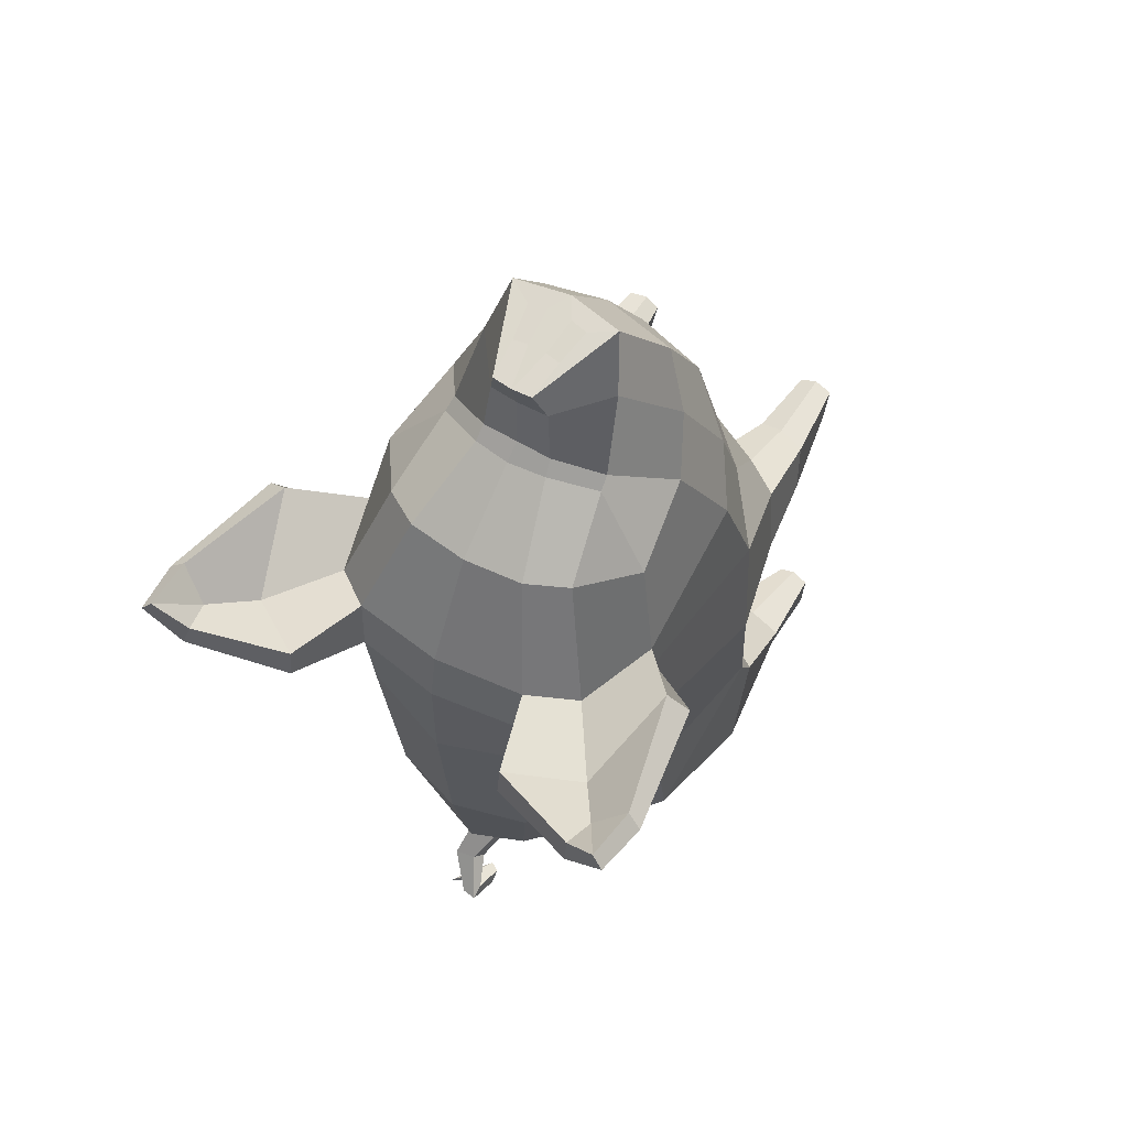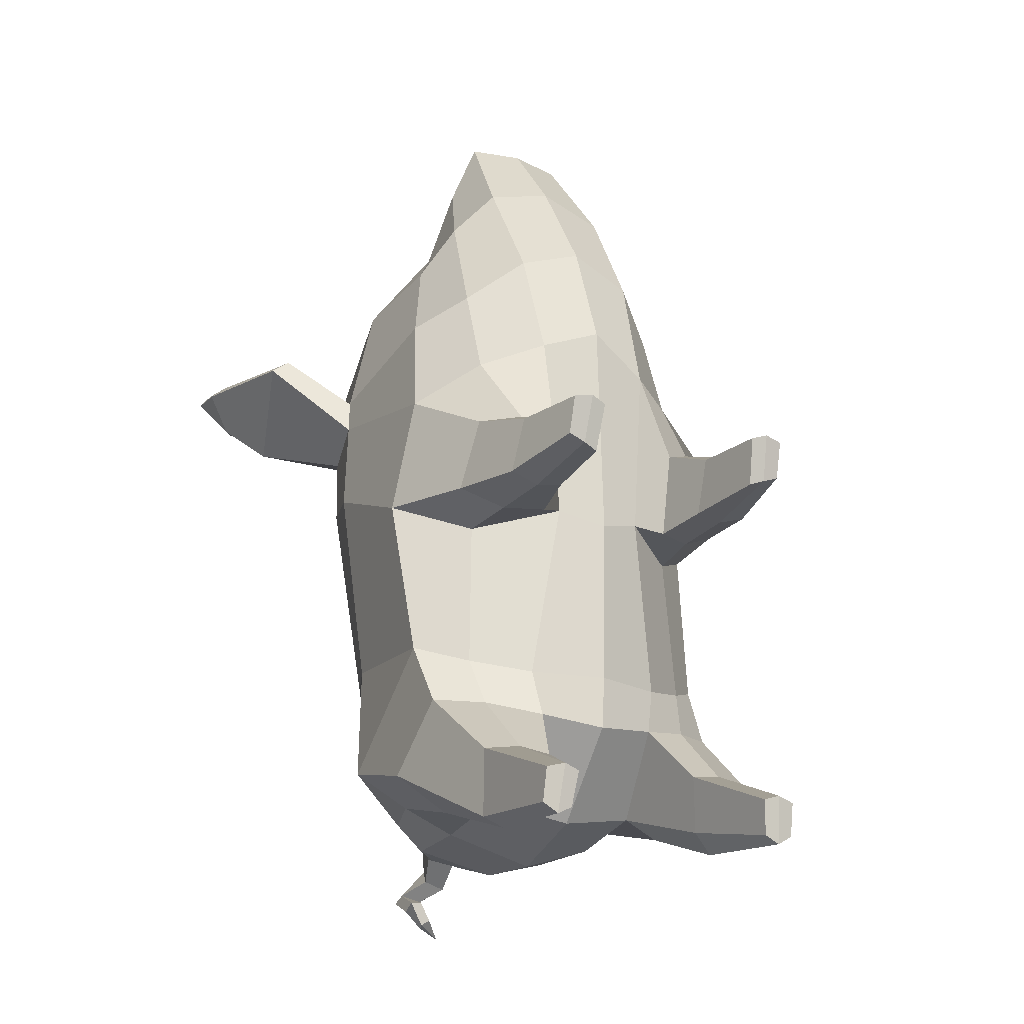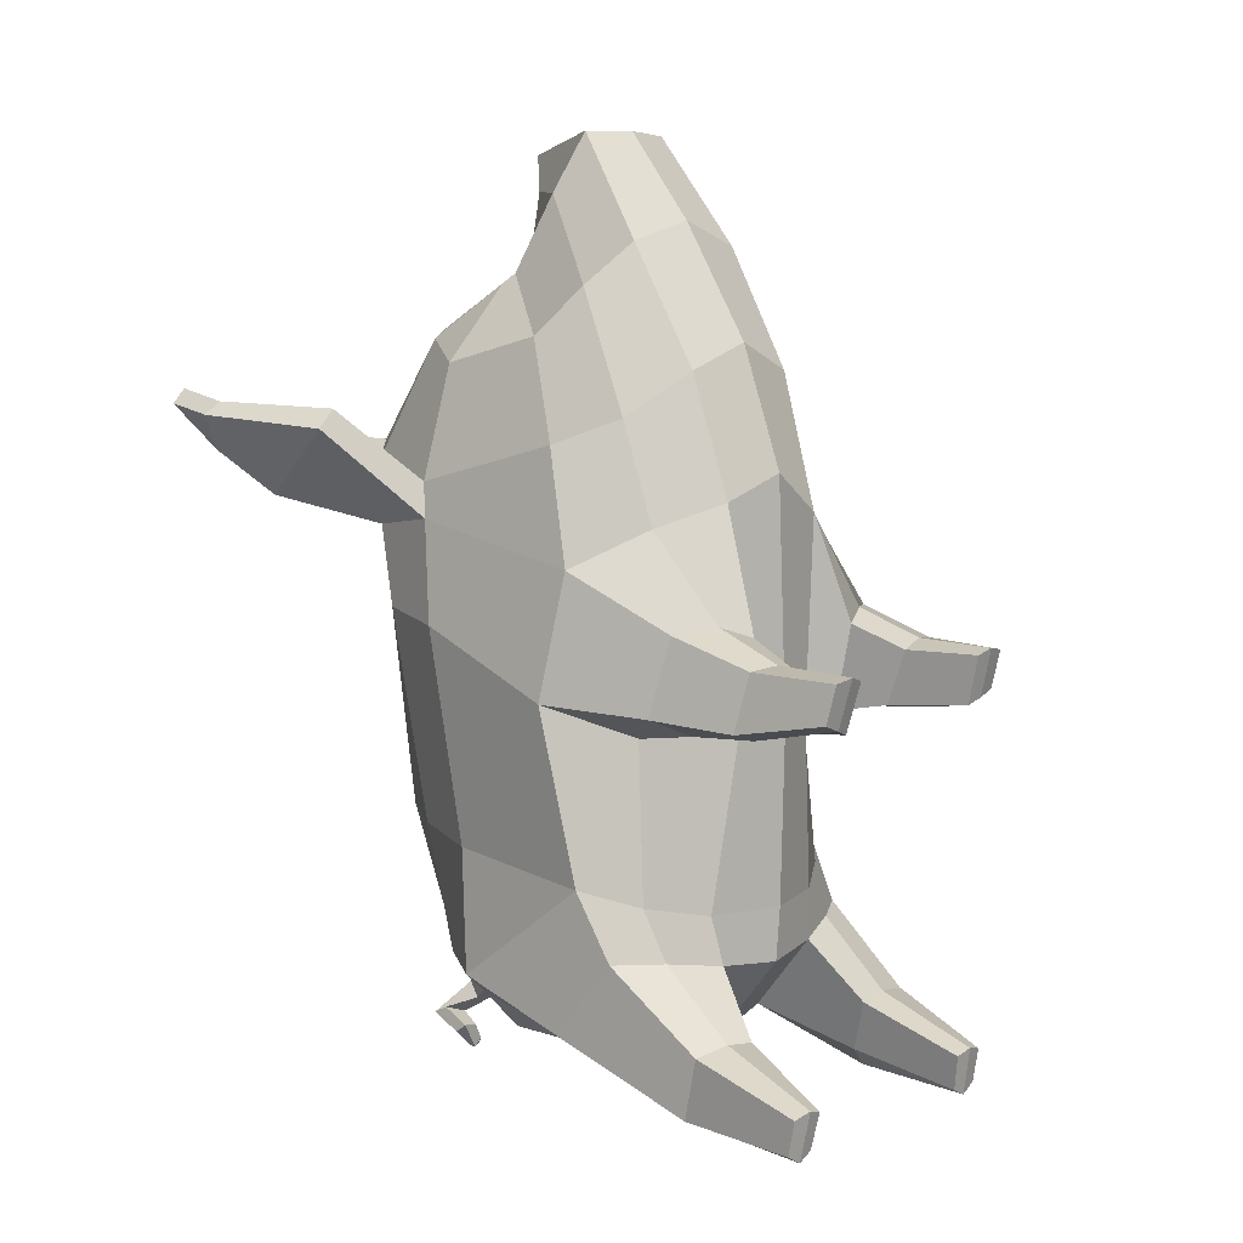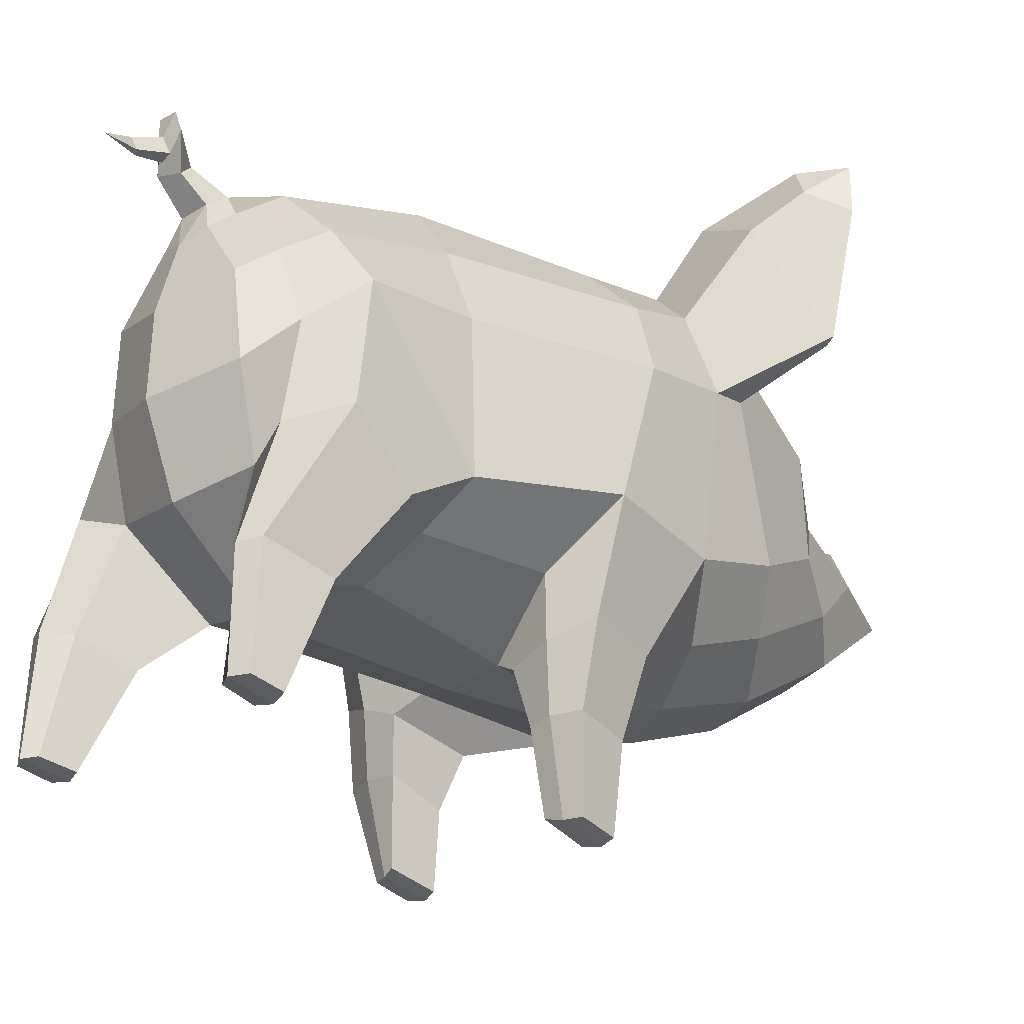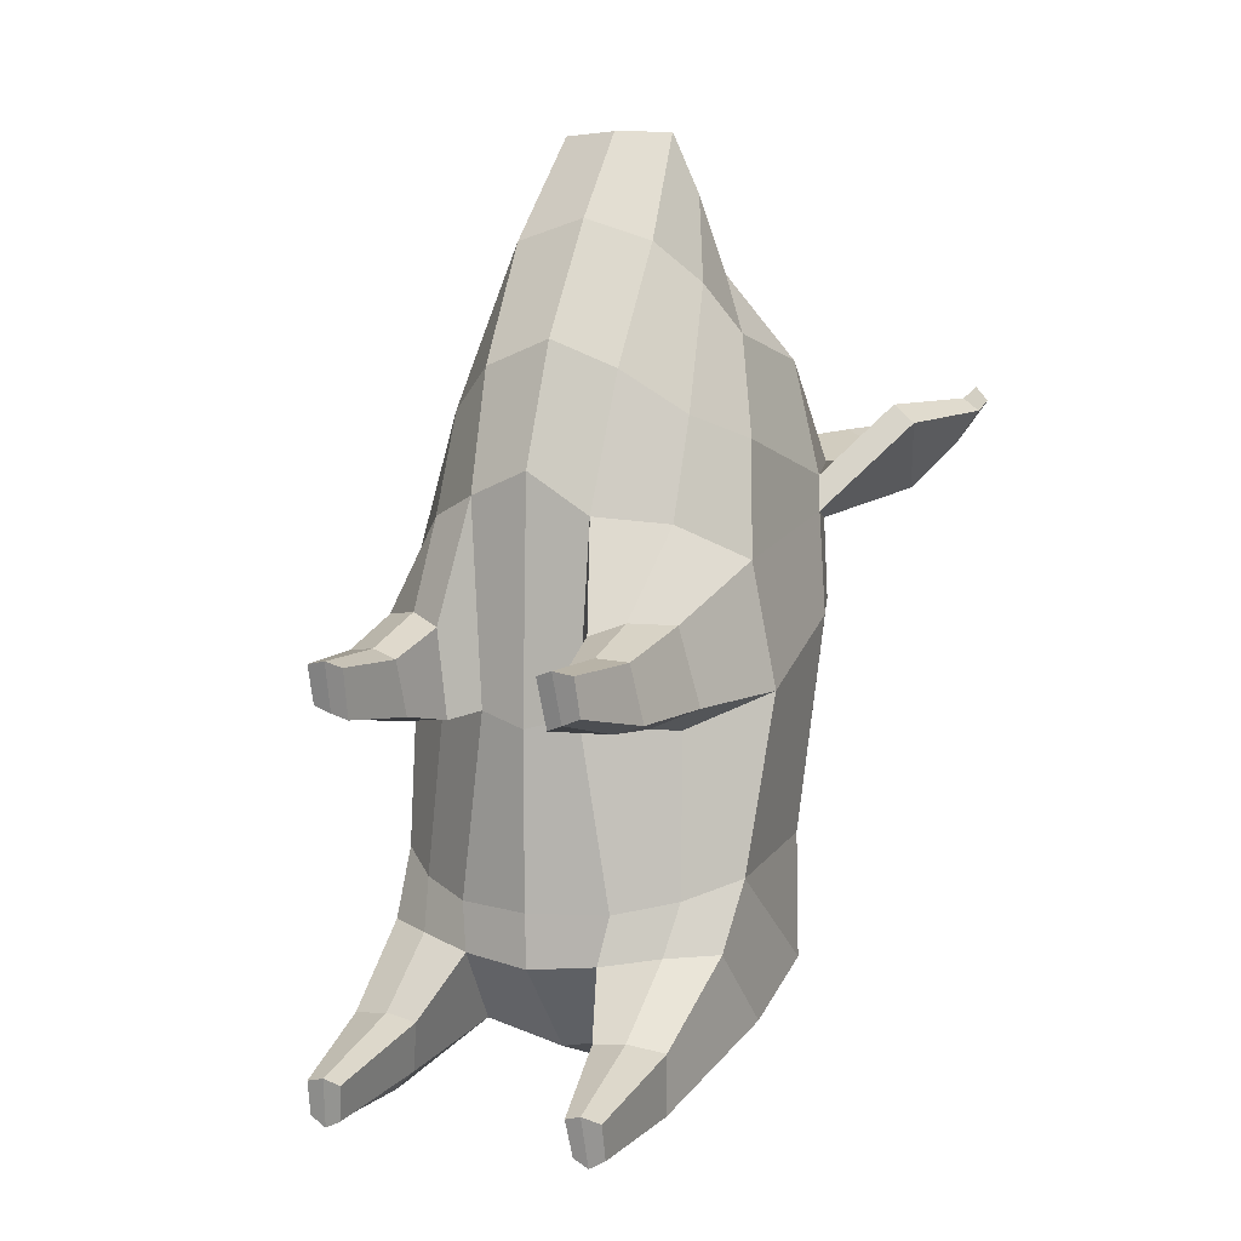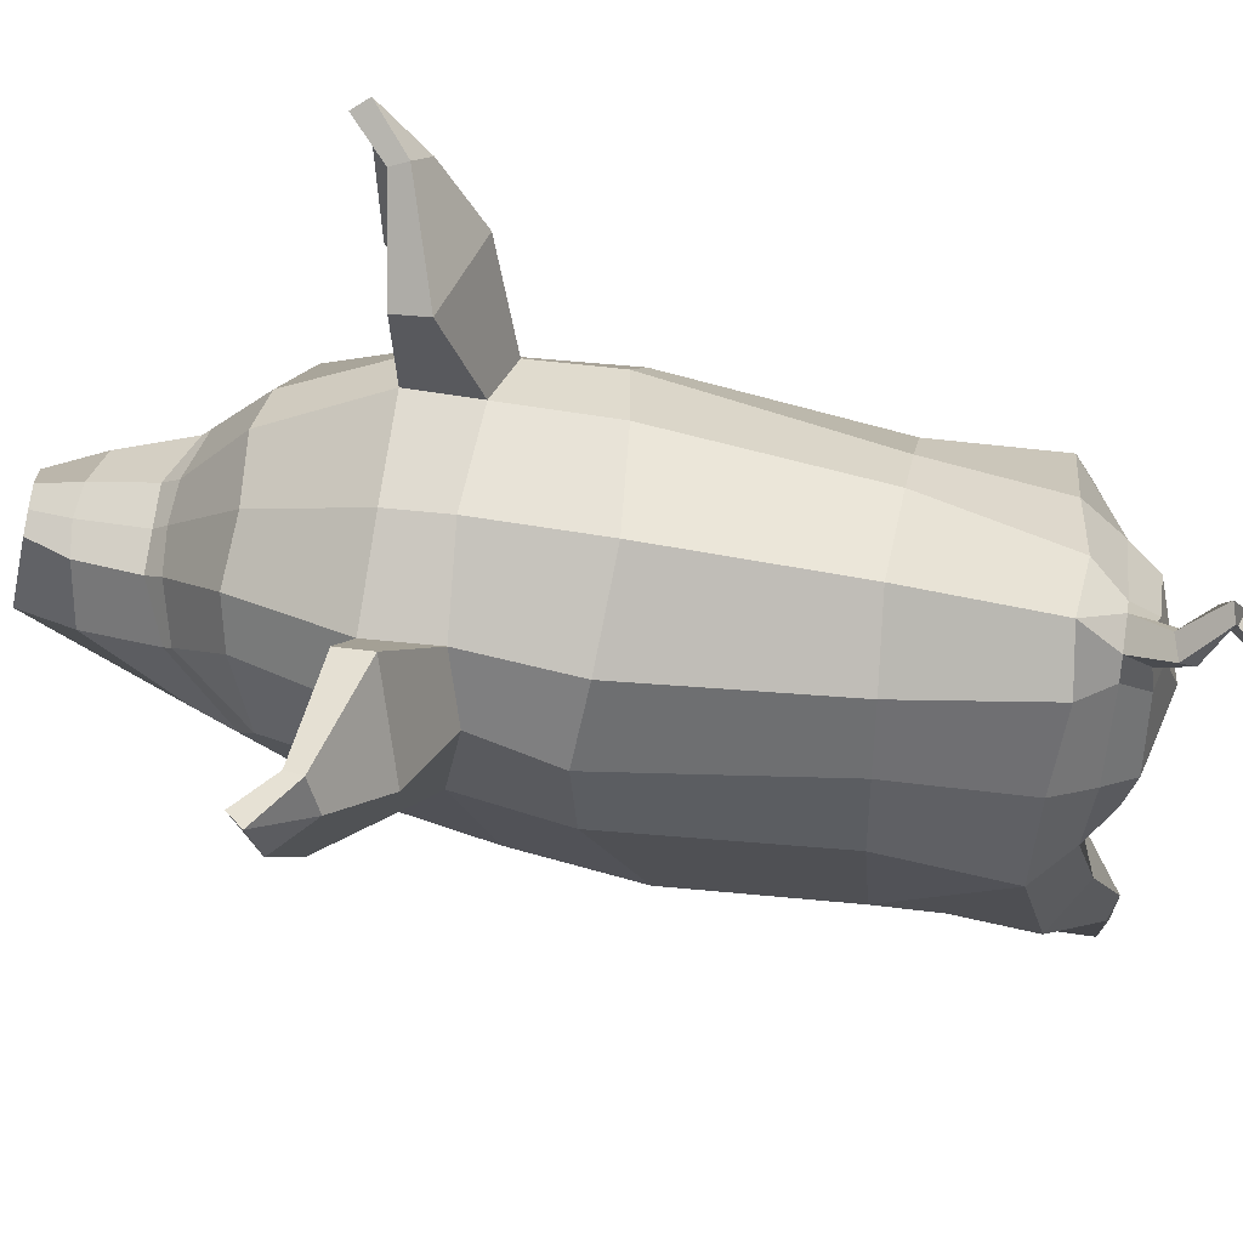
<metadata>
{"format":"obj","ext":"obj","renderer":"f3d","projection":"perspective","resolution":1024,"background":"white","views":[{"elev":60.4,"azim":-148.5,"up":"+Z"},{"elev":-20.5,"azim":-30.9,"up":"+Z"},{"elev":7.1,"azim":-50.0,"up":"+Z"},{"elev":-24.6,"azim":-134.5,"up":"+Y"},{"elev":5.7,"azim":25.5,"up":"+Z"},{"elev":76.5,"azim":98.3,"up":"+Y"}]}
</metadata>
<code>
o pig
v 0.3572 0.7265 0.4195
v 0.2992 0.5163 0.3115
v 0.3315 0.5451 0.1565
v 0.3928 0.7628 0.1685
v 0.2169 0.4694 0.3164
v 0.2485 0.6049 0.4903
v 0.1212 0.5119 0.5071
v 0.15 0.4414 0.2918
v 0.2814 0.3461 0.2603
v 0.2984 0.3706 0.1447
v 0.1693 0.328 0.2488
v 0.2203 0.3305 0.2668
v 0.2484 0.6777 0.6932
v 0.1374 0.5986 0.7799
v 0.09733 0.5108 0.1331
v 0.256 0.6325 0.1
v 0.2404 0.5139 0.1166
v 0.155 0.4815 0.1163
v 0.1757 0.3724 0.1353
v 0.2353 0.3727 0.1248
v 0.1496 0.5365 -0.2461
v 0.2661 0.6047 -0.2219
v 0.3152 1.236 0.3054
v 0.2563 1.204 -0.137
v 0.1637 1.328 -0.1248
v 0.1991 1.348 0.2887
v 0.4986 1.241 0.6684
v 0.3463 1.107 0.4923
v 0.2876 1.286 0.4685
v 0.4195 1.456 0.5262
v 0.4514 1.252 0.7058
v 0.3416 1.114 0.5643
v 0.1872 1.38 0.4997
v 0.246 1.549 0.5797
v 0.1914 1.368 0.6324
v 0.2454 1.538 0.6464
v 0.1293 0.5222 -0.3443
v 0.2469 0.5635 -0.3249
v 0.3483 1 -0.4017
v 0.3614 0.6894 -0.1843
v 0.346 0.6176 -0.3187
v 0.3747 0.7283 -0.4668
v 0.3336 1.025 -0.1523
v 0.247 0.216 -0.535
v 0.2398 0.4178 -0.4539
v 0.1715 0.4164 -0.4631
v 0.2126 0.2218 -0.5453
v 0.2961 0.4732 -0.5982
v 0.3179 0.4284 -0.4656
v 0.2862 0.2212 -0.5453
v 0.2877 0.2339 -0.6149
v 0.3273 0.7935 0.6459
v 0.2981 1.085 0.7949
v 0.2653 0.8929 0.8474
v 0.286 1.298 0.5857
v 0.2092 1.209 0.8394
v 0.3893 1.447 0.5901
v 0.2188 0.8079 0.9431
v 0.1456 0.7349 1.021
v 0.149 0.9465 1.122
v 0.1163 0.8912 1.24
v 0.1779 1.052 0.9491
v 0.1737 1.023 0.9674
v 0.1274 1.259 0.857
v 0.07536 1.07 1.008
v 0.07895 1.094 0.976
v 0.06306 1.058 1.129
v 0.043 1.08 1.203
v 0.4544 1.541 0.656
v 0.439 1.606 0.6736
v 0.517 1.507 0.7159
v 0.5077 1.624 0.7387
v 0.5476 1.516 0.6896
v 0.5316 1.631 0.7089
v 0.4463 1.624 0.6399
v 0.4849 1.554 0.6161
v 0.2588 0.9299 -0.4849
v 0.2683 0.709 -0.5397
v 0.1682 0.6754 -0.511
v 0.1765 0.8625 -0.5492
v 0.1617 1.041 -0.5527
v 0.1972 1.092 -0.4866
v 0.2049 0.4609 -0.5745
v 0.2492 0.4701 -0.6173
v 0.254 0.234 -0.6339
v 0.2221 0.2349 -0.6179
v 0.2242 0.1914 0.1628
v 0.2176 0.1655 0.2613
v 0.1834 0.1725 0.2501
v 0.1915 0.1988 0.1508
v 0.3716 1.075 0.2864
v 0 1.391 0.631
v 0 1.27 0.8488
v 0 1.414 0.5135
v 0.00103 1.413 0.2753
v 0.001688 1.38 -0.1108
v -0.002549 0.8273 -0.6079
v -1.4e-05 1.001 -0.5994
v -0.007556 0.6505 -0.5424
v -0.00719 0.4914 -0.2472
v -0.008221 0.4994 -0.3582
v -0.005035 0.484 0.1053
v -0.006254 0.5017 0.59
v -0.002825 0.5905 0.8356
v 0 0.7334 1.068
v 0 0.8702 1.244
v 0.06357 0.9223 1.233
v 0.05092 0.9973 1.218
v 0 1.065 1.135
v 0 1.083 1.202
v 0 1.106 0.9802
v 0 1.071 1.009
v -0.3643 0.7285 0.4171
v -0.3968 0.7676 0.1656
v -0.3415 0.5486 0.1523
v -0.3121 0.5177 0.3075
v -0.1906 0.3715 0.1318
v -0.1663 0.4809 0.1138
v -0.1644 0.4398 0.295
v -0.187 0.3261 0.245
v -0.1073 0.5112 0.1318
v -0.1366 0.5247 0.5397
v -0.4986 1.241 0.6684
v -0.4195 1.456 0.5262
v -0.2875 1.286 0.4685
v -0.3464 1.108 0.4921
v -0.3416 1.114 0.5644
v -0.4514 1.252 0.7058
v -0.1872 1.38 0.4997
v -0.196 1.348 0.2896
v -0.3097 1.237 0.3063
v -0.246 1.549 0.5797
v -0.1914 1.368 0.6324
v -0.2454 1.538 0.6464
v -0.2488 1.204 -0.1377
v -0.3312 1.03 -0.1518
v -0.3679 1.079 0.286
v -0.2825 0.6075 -0.2202
v -0.2674 0.5635 -0.3226
v -0.15 0.5187 -0.3425
v -0.1656 0.536 -0.2454
v -0.3487 1.004 -0.4011
v -0.3884 0.7332 -0.4645
v -0.3638 0.622 -0.3159
v -0.3739 0.6959 -0.1824
v -0.3311 0.7944 0.6459
v -0.2665 0.8921 0.8471
v -0.2982 1.084 0.7949
v -0.286 1.298 0.5857
v -0.2092 1.209 0.8394
v -0.3893 1.447 0.5901
v -0.2542 0.6808 0.6968
v -0.1448 0.6022 0.7839
v -0.1481 0.7421 1.027
v -0.2199 0.8074 0.943
v -0.1274 1.259 0.857
v -0.1163 0.8912 1.24
v -0.043 1.08 1.203
v -0.06306 1.058 1.129
v -0.149 0.9465 1.122
v -0.5077 1.624 0.7387
v -0.4544 1.541 0.656
v -0.439 1.606 0.6736
v -0.517 1.507 0.7159
v -0.5316 1.631 0.7089
v -0.5476 1.516 0.6896
v -0.4463 1.624 0.6399
v -0.4849 1.554 0.6161
v -0.2625 0.9293 -0.4846
v -0.1827 0.8607 -0.5489
v -0.185 0.6723 -0.5098
v -0.2836 0.7086 -0.538
v -0.1961 1.091 -0.4869
v -0.1611 1.04 -0.5529
v -0.3133 0.3733 0.1396
v -0.2986 0.3474 0.2551
v -0.2321 0.4576 -0.5719
v -0.2601 0.2324 -0.6139
v -0.2921 0.2329 -0.6297
v -0.2762 0.4687 -0.6144
v -0.2 0.4122 -0.4605
v -0.2506 0.2193 -0.5413
v -0.3227 0.474 -0.5949
v -0.3256 0.2345 -0.6104
v -0.3242 0.2221 -0.5408
v -0.3456 0.431 -0.462
v -0.2853 0.2152 -0.5307
v -0.2057 0.1711 0.2448
v -0.2402 0.165 0.2555
v -0.2447 0.1918 0.1572
v -0.2117 0.1983 0.1457
v -0.268 0.4168 -0.4508
v -0.2636 0.6343 0.09803
v -0.1737 1.023 0.9674
v -0.1779 1.052 0.9491
v -0.07895 1.094 0.976
v -0.07536 1.07 1.008
v -0.2589 0.6066 0.4935
v -0.2313 0.4693 0.3189
v -0.2381 0.3299 0.2624
v -0.1587 1.327 -0.1252
v -0.01952 0.9918 1.219
v -0.02611 0.9142 1.236
v 0.0352 1.234 -0.5269
v 7.2e-05 1.149 -0.5569
v -0.0352 1.234 -0.5269
v 0.113 1.267 -0.4125
v 0.06367 1.222 -0.4823
v 0.03169 1.271 -0.4767
v 0 1.321 -0.3966
v -0.03169 1.271 -0.4767
v -0.0586 1.175 -0.5395
v -0.06367 1.222 -0.4823
v 0.2369 1.148 -0.401
v 0.0589 1.175 -0.5394
v -0.2349 1.148 -0.4012
v -0.1122 1.267 -0.4127
v -0.2499 0.3736 0.1205
v -0.2507 0.515 0.1133
v 0.04211 1.302 -0.5819
v 0.04623 1.326 -0.5521
v -0.01121 1.292 -0.5696
v -0.000974 1.321 -0.5407
v -0.007896 1.382 -0.6192
v -0.04199 1.388 -0.6115
v -0.04114 1.358 -0.5961
v -9.5e-05 1.34 -0.6101
v -0.0244 1.314 -0.6338
v -0.04999 1.318 -0.6417
v -0.04858 1.293 -0.6233
v -0.0275 1.282 -0.6236
v 0.008223 1.32 -0.6641
v -0.009154 1.319 -0.6794
v -0.02189 1.29 -0.6762
v 0.001622 1.294 -0.6625
v 0.05234 1.35 -0.6963
v -0.05102 0.9972 1.218
v 0.01942 0.9918 1.219
v 0.02576 0.9142 1.235
v -0.06393 0.9223 1.234
v 0.2584 0.1706 0.254
v 0.2606 0.1909 0.1766
v -0.2813 0.1923 0.1705
v -0.2808 0.1713 0.2478
f 1 2 3 4
f 5 6 7 8
f 3 2 9 10
f 5 8 11 12
f 6 13 14 7
f 15 16 17 18
f 19 18 17 20
f 21 22 16 15
f 23 24 25 26
f 27 28 29 30
f 28 27 31 32
f 33 29 23 26
f 33 34 30 29
f 35 36 34 33
f 22 21 37 38
f 39 40 41 42
f 40 39 43
f 44 45 46 47
f 48 49 50 51
f 32 52 1 28
f 32 53 54 52
f 55 56 53 32
f 57 55 32 31
f 14 13 58 59
f 58 60 61 59
f 54 53 62 63
f 35 64 56 55
f 65 63 62 66
f 57 36 35 55
f 60 67 68 61
f 69 70 36 57
f 71 69 57 31
f 72 71 73 74
f 72 74 75 70
f 31 27 73 71
f 76 73 27 30
f 75 76 30 34
f 77 78 79 80
f 80 81 82 77
f 83 84 85 86
f 46 83 86 47
f 47 86 85 44
f 36 70 75 34
f 87 88 89 90
f 28 91 23 29
f 4 91 28 1
f 40 43 91 4
f 35 92 93 64
f 33 94 92 35
f 95 94 33 26
f 96 95 26 25
f 80 97 98 81
f 79 99 97 80
f 21 100 101 37
f 21 15 102 100
f 15 7 103 102
f 104 103 7 14
f 14 59 105 104
f 61 106 105 59
f 107 61 68 108
f 67 109 110 68
f 65 66 111 112
f 113 114 115 116
f 117 118 119 120
f 121 122 119 118
f 123 124 125 126
f 126 127 128 123
f 129 130 131 125
f 129 125 124 132
f 133 129 132 134
f 131 135 136 137
f 138 139 140 141
f 142 143 144 145
f 146 127 126 113
f 127 146 147 148
f 149 127 148 150
f 151 128 127 149
f 152 153 154 155
f 133 149 150 156
f 151 149 133 134
f 157 158 159 160
f 161 162 163
f 161 164 162
f 161 165 166 164
f 161 163 167 165
f 128 164 166 123
f 165 168 166
f 165 167 168
f 169 170 171 172
f 170 169 173 174
f 175 176 116 115
f 177 178 179 180
f 181 182 178 177
f 183 184 185 186
f 182 187 179 178
f 134 132 167 163
f 188 189 190 191
f 181 192 187 182
f 126 125 131 137
f 114 113 126 137
f 145 114 137 136
f 121 193 138 141
f 194 195 148 147
f 196 195 194 197
f 154 157 160 155
f 198 122 153 152
f 199 119 122 198
f 199 200 120 119
f 133 156 93 92
f 129 133 92 94
f 95 130 129 94
f 96 201 130 95
f 170 174 98 97
f 99 171 170 97
f 141 140 101 100
f 121 141 100 102
f 122 121 102 103
f 122 103 104 153
f 153 104 105 154
f 154 105 106 157
f 110 202 203 106
f 158 110 109 159
f 196 197 112 111
f 62 53 56
f 66 62 56 64
f 111 66 64 93
f 156 196 111 93
f 156 150 195 196
f 148 195 150
f 204 205 206
f 207 208 209 210
f 210 209 211
f 206 212 213 211
f 207 25 24 214
f 81 215 208 82
f 25 207 210 96
f 81 98 205 215
f 136 135 216 142
f 174 173 213 212
f 201 96 210 217
f 174 212 205 98
f 72 69 71
f 72 70 69
f 162 164 128 151
f 163 162 151 134
f 74 76 75
f 74 73 76
f 168 167 132 124
f 166 168 124 123
f 218 219 118 117
f 121 118 219 193
f 11 8 18 19
f 15 18 8 7
f 23 91 43 24
f 131 130 201 135
f 217 216 135 201
f 43 39 214 24
f 145 136 142
f 209 204 220 221
f 220 204 206 222
f 222 206 211 223
f 221 223 211 209
f 204 215 205
f 206 205 212
f 217 210 211 213
f 224 225 223 221
f 226 222 223 225
f 227 220 222 226
f 220 227 224 221
f 228 229 225 224
f 230 226 225 229
f 231 227 226 230
f 227 231 228 224
f 232 233 229 228
f 233 234 230 229
f 235 231 230 234
f 231 235 236 232 228
f 236 233 232
f 234 233 236
f 236 235 234
f 110 158 237 202
f 110 238 108 68
f 238 239 107 108
f 237 240 203 202
f 110 106 239 238
f 157 240 237 158
f 106 203 240 157
f 239 106 61 107
f 101 99 79 37
f 101 140 171 99
f 10 9 241 242
f 90 19 20 87
f 89 11 19 90
f 12 11 89 88
f 200 189 188 120
f 191 117 120 188
f 190 218 117 191
f 243 244 176 175
f 45 38 37 46
f 37 79 83 46
f 79 78 84 83
f 42 41 49 48
f 143 183 186 144
f 171 177 180 172
f 140 181 177 171
f 139 192 181 140
f 82 208 207 214
f 77 82 214 39
f 39 42 78 77
f 84 78 42 48
f 85 84 48 51
f 44 85 51 50
f 50 49 45 44
f 49 41 38 45
f 40 22 38 41
f 16 22 40 4
f 17 16 4 3
f 20 17 3 10
f 87 20 10 242
f 242 241 88 87
f 9 12 88 241
f 2 5 12 9
f 2 1 6 5
f 1 52 13 6
f 58 13 52 54
f 54 63 60 58
f 63 65 67 60
f 65 112 109 67
f 159 109 112 197
f 160 159 197 194
f 155 160 194 147
f 146 152 155 147
f 113 198 152 146
f 116 199 198 113
f 116 176 200 199
f 176 244 189 200
f 190 189 244 243
f 243 175 218 190
f 175 115 219 218
f 193 219 115 114
f 138 193 114 145
f 145 144 139 138
f 144 186 192 139
f 187 192 186 185
f 179 187 185 184
f 180 179 184 183
f 172 180 183 143
f 142 169 172 143
f 173 169 142 216
f 213 173 216 217
f 208 215 204 209

</code>
